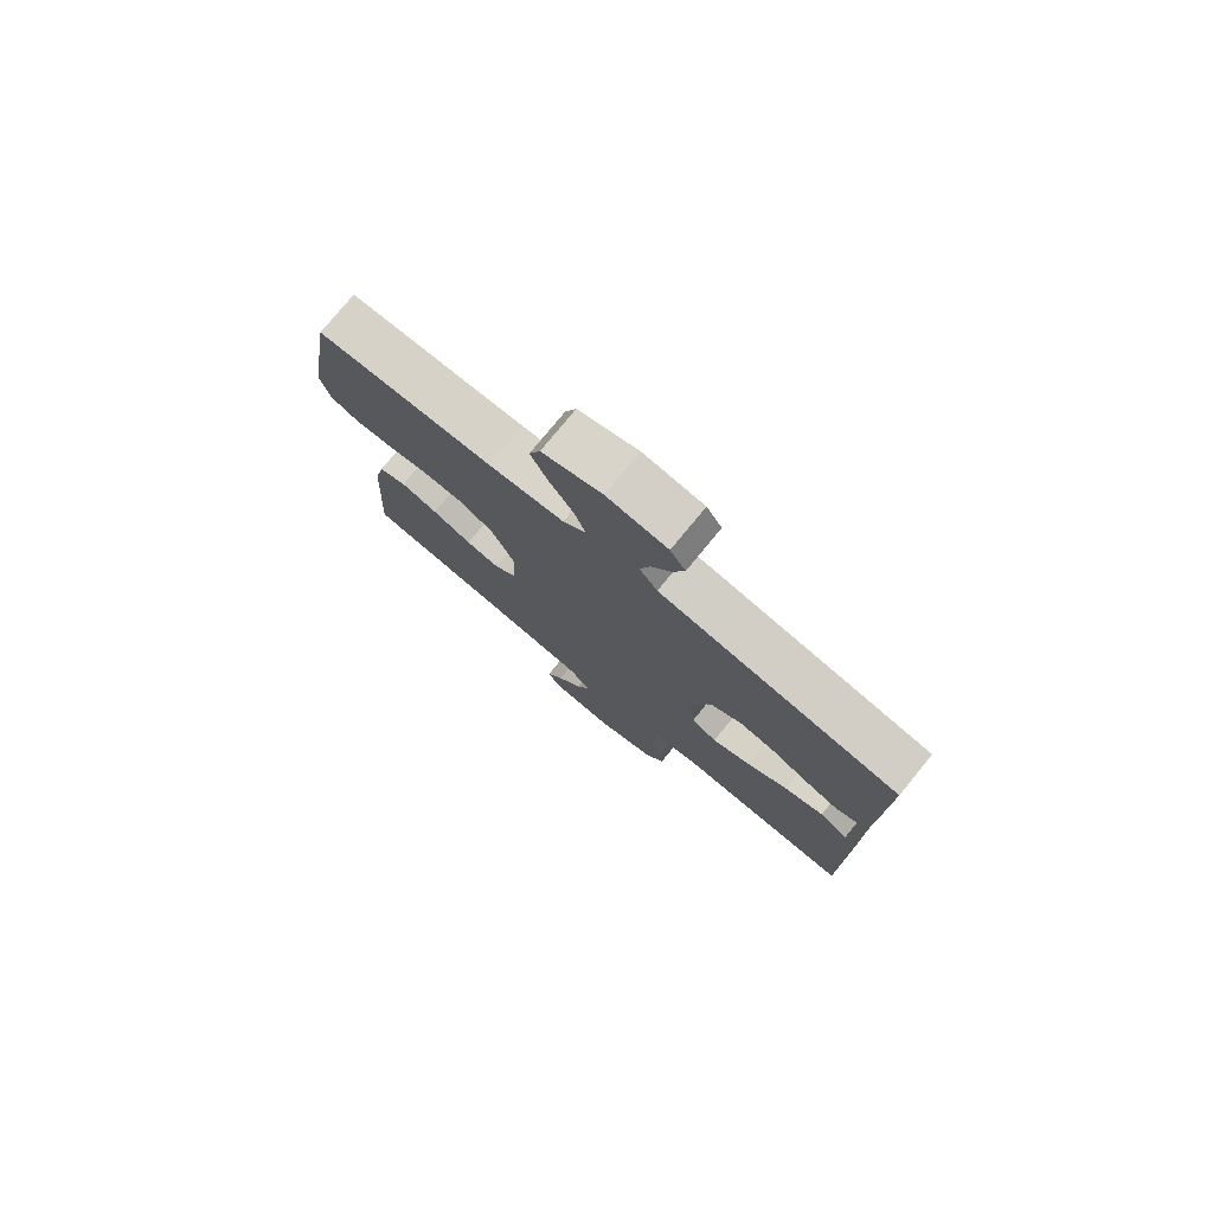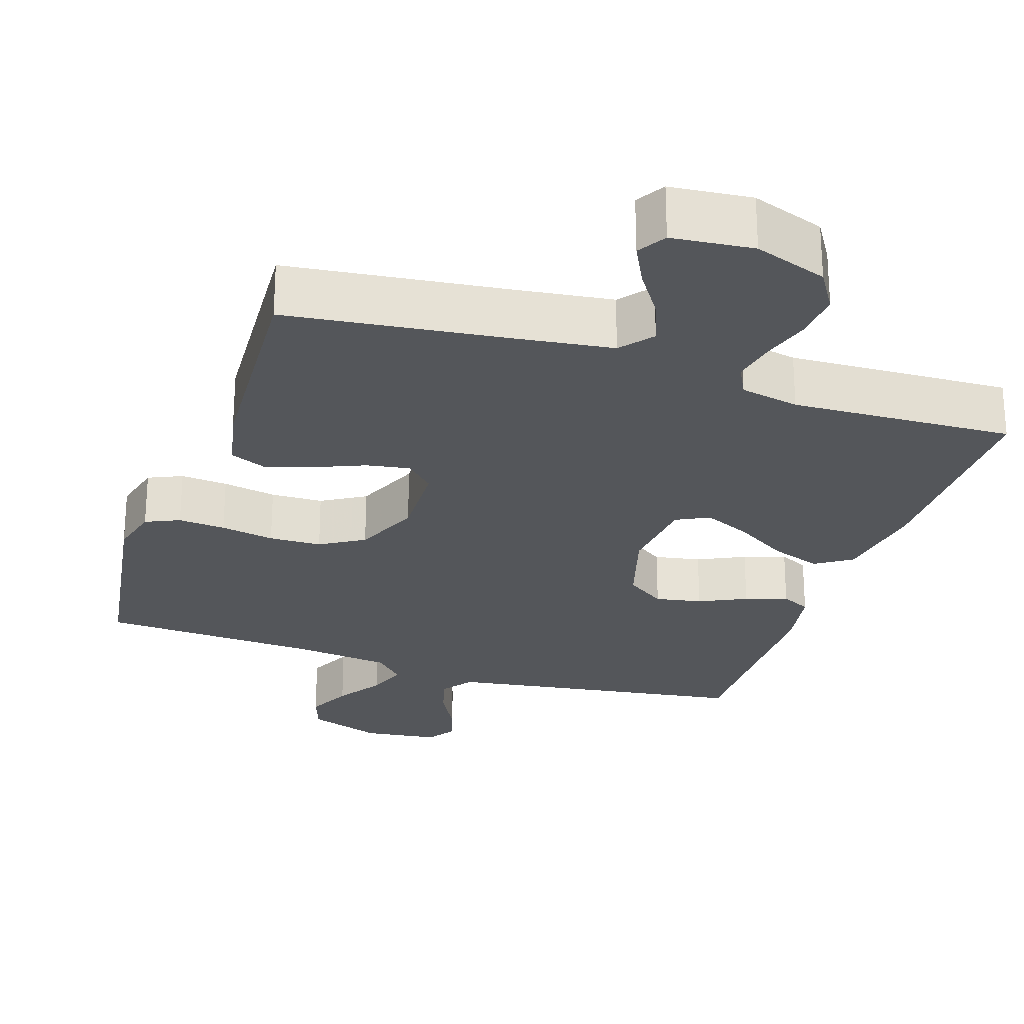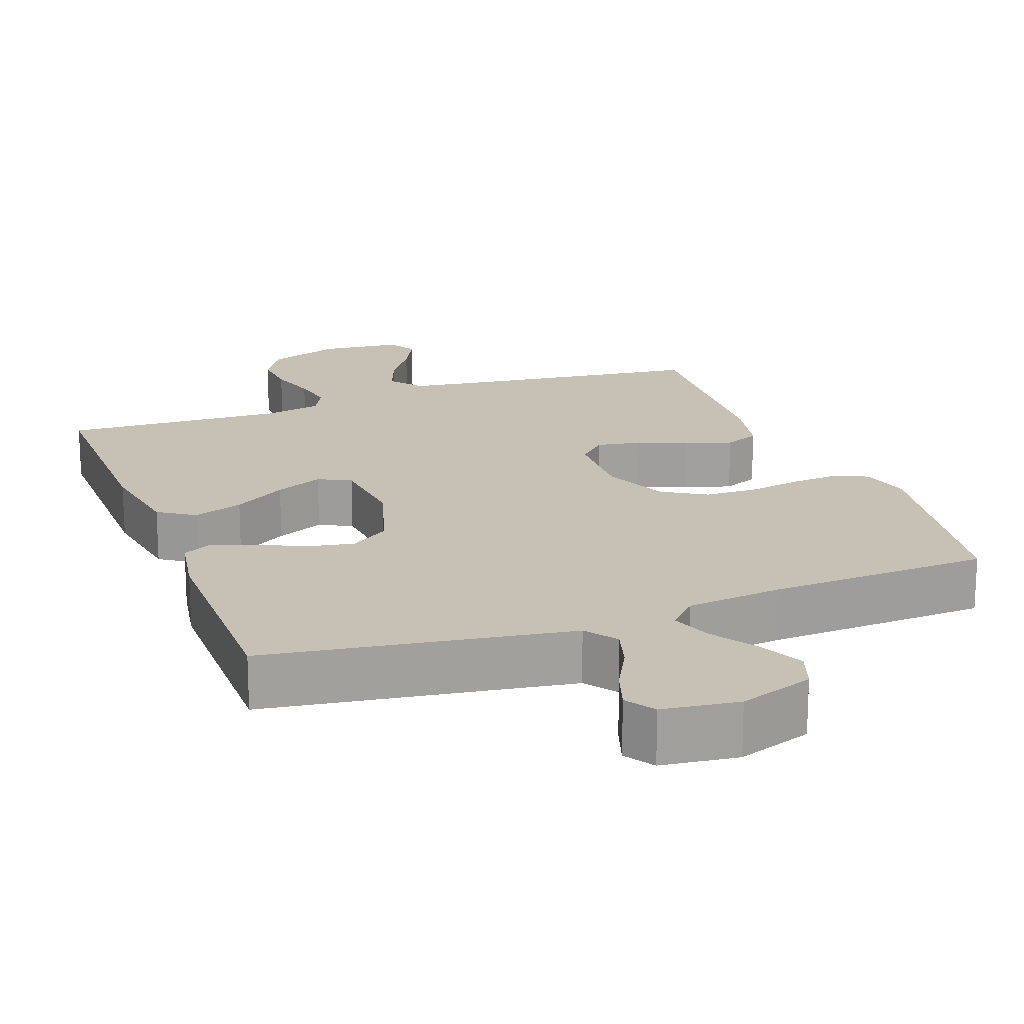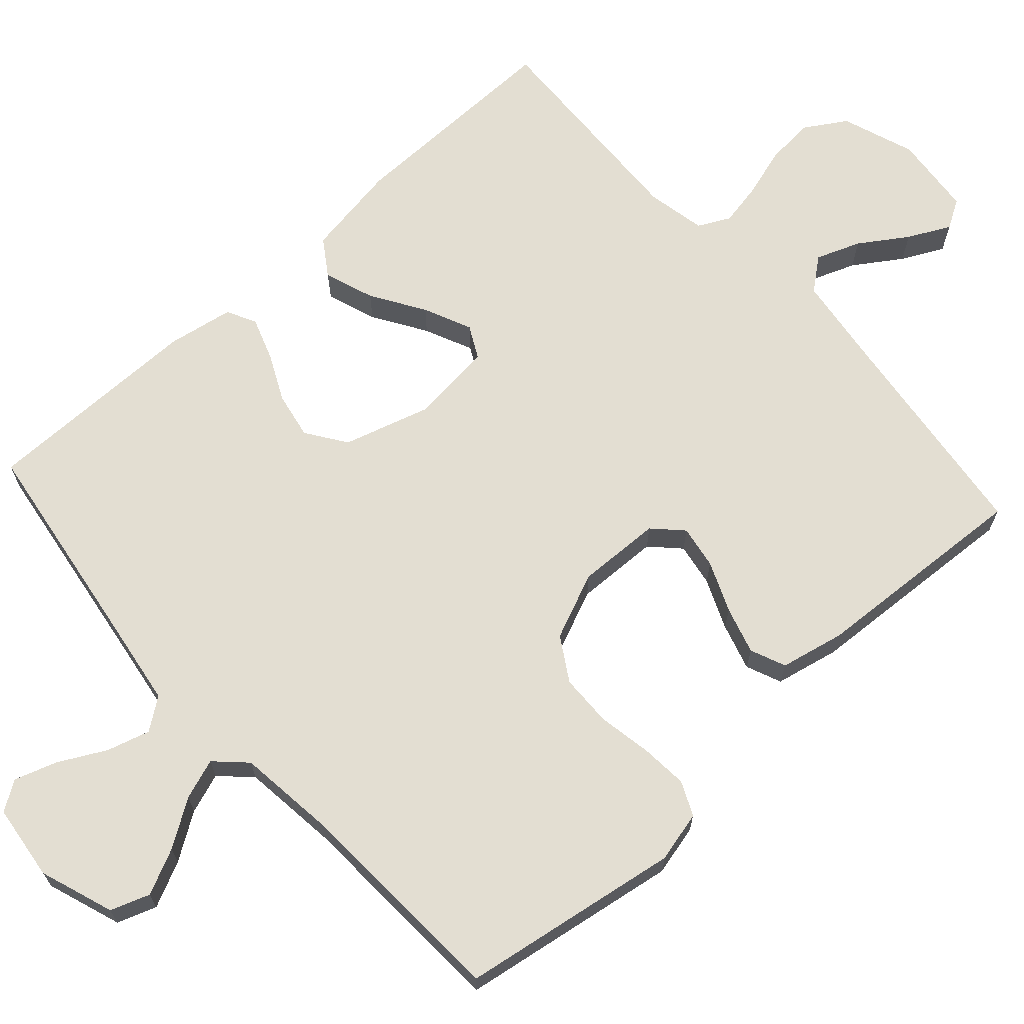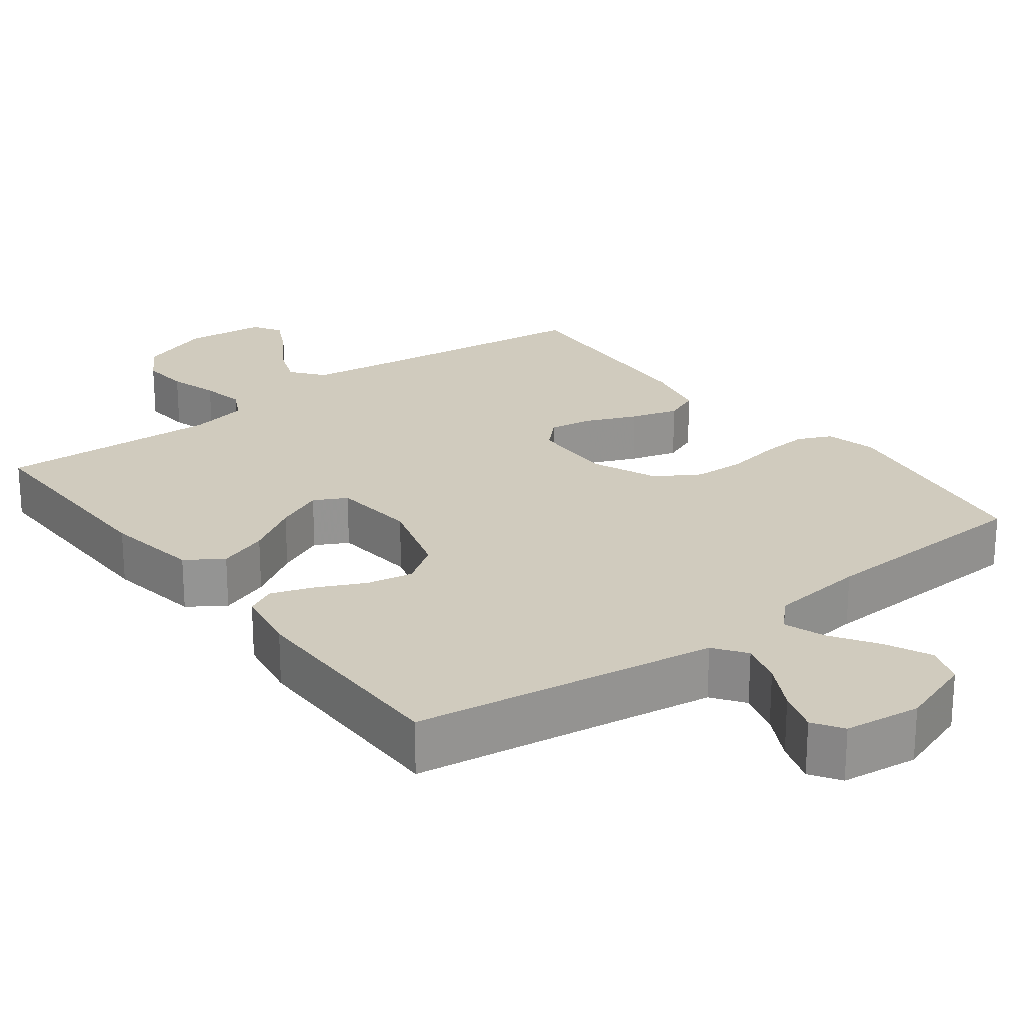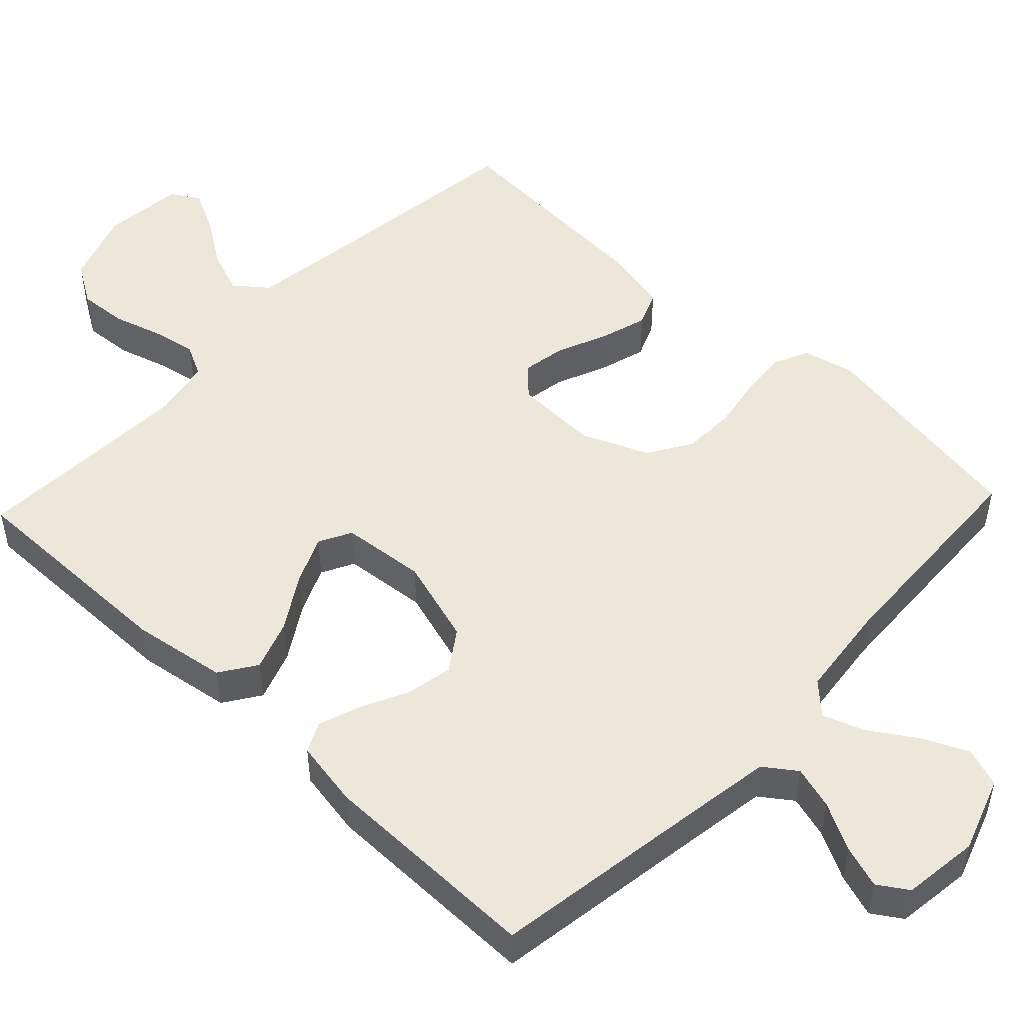
<metadata>
{"format":"obj","ext":"obj","renderer":"f3d","projection":"perspective","resolution":1024,"background":"white","views":[{"elev":77.8,"azim":-140.6,"up":"+Z"},{"elev":-25.7,"azim":161.5,"up":"+Y"},{"elev":18.6,"azim":-20.4,"up":"+Y"},{"elev":67.7,"azim":47.8,"up":"+Y"},{"elev":23.3,"azim":-37.4,"up":"+Y"},{"elev":50.1,"azim":-46.6,"up":"+Y"}]}
</metadata>
<code>
v -0.5 0.07 0.5
v -0.2 0.07 0.545
v -0.09 0.07 0.562
v -0.059 0.07 0.605
v -0.076 0.07 0.663
v -0.11 0.07 0.727
v -0.129 0.07 0.784
v -0.103 0.07 0.824
v 0 0.07 0.837
v 0.101 0.07 0.802
v 0.12 0.07 0.749
v 0.091 0.07 0.687
v 0.05 0.07 0.624
v 0.031 0.07 0.569
v 0.07 0.07 0.529
v 0.2 0.07 0.514
v 0.5 0.07 0.5
v 0.549 0.07 0.2
v 0.532 0.07 0.131
v 0.486 0.07 0.11
v 0.422 0.07 0.115
v 0.349 0.07 0.128
v 0.278 0.07 0.126
v 0.219 0.07 0.09
v 0.181 0.07 0
v 0.185 0.07 -0.114
v 0.223 0.07 -0.151
v 0.282 0.07 -0.141
v 0.35 0.07 -0.112
v 0.414 0.07 -0.093
v 0.462 0.07 -0.113
v 0.481 0.07 -0.2
v 0.5 0.07 -0.5
v 0.2 0.07 -0.537
v 0.073 0.07 -0.554
v 0.038 0.07 -0.598
v 0.061 0.07 -0.658
v 0.104 0.07 -0.722
v 0.133 0.07 -0.779
v 0.11 0.07 -0.818
v 0 0.07 -0.829
v -0.099 0.07 -0.794
v -0.134 0.07 -0.738
v -0.129 0.07 -0.672
v -0.109 0.07 -0.605
v -0.098 0.07 -0.546
v -0.12 0.07 -0.503
v -0.2 0.07 -0.487
v -0.5 0.07 -0.5
v -0.498 0.07 -0.2
v -0.478 0.07 -0.072
v -0.429 0.07 -0.039
v -0.361 0.07 -0.063
v -0.289 0.07 -0.108
v -0.224 0.07 -0.137
v -0.18 0.07 -0.114
v -0.169 0.07 0
v -0.204 0.07 0.116
v -0.258 0.07 0.153
v -0.321 0.07 0.141
v -0.385 0.07 0.11
v -0.442 0.07 0.09
v -0.482 0.07 0.11
v -0.498 0.07 0.2
v -0.5 0 0.5
v -0.2 0 0.545
v -0.09 0 0.562
v -0.059 0 0.605
v -0.076 0 0.663
v -0.11 0 0.727
v -0.129 0 0.784
v -0.103 0 0.824
v 0 0 0.837
v 0.101 0 0.802
v 0.12 0 0.749
v 0.091 0 0.687
v 0.05 0 0.624
v 0.031 0 0.569
v 0.07 0 0.529
v 0.2 0 0.514
v 0.5 0 0.5
v 0.549 0 0.2
v 0.532 0 0.131
v 0.486 0 0.11
v 0.422 0 0.115
v 0.349 0 0.128
v 0.278 0 0.126
v 0.219 0 0.09
v 0.181 0 0
v 0.185 0 -0.114
v 0.223 0 -0.151
v 0.282 0 -0.141
v 0.35 0 -0.112
v 0.414 0 -0.093
v 0.462 0 -0.113
v 0.481 0 -0.2
v 0.5 0 -0.5
v 0.2 0 -0.537
v 0.073 0 -0.554
v 0.038 0 -0.598
v 0.061 0 -0.658
v 0.104 0 -0.722
v 0.133 0 -0.779
v 0.11 0 -0.818
v 0 0 -0.829
v -0.099 0 -0.794
v -0.134 0 -0.738
v -0.129 0 -0.672
v -0.109 0 -0.605
v -0.098 0 -0.546
v -0.12 0 -0.503
v -0.2 0 -0.487
v -0.5 0 -0.5
v -0.498 0 -0.2
v -0.478 0 -0.072
v -0.429 0 -0.039
v -0.361 0 -0.063
v -0.289 0 -0.108
v -0.224 0 -0.137
v -0.18 0 -0.114
v -0.169 0 0
v -0.204 0 0.116
v -0.258 0 0.153
v -0.321 0 0.141
v -0.385 0 0.11
v -0.442 0 0.09
v -0.482 0 0.11
v -0.498 0 0.2
f 64 1 2
f 63 64 2
f 62 63 2
f 61 62 2
f 60 61 2
f 59 60 2 3
f 58 59 3 4
f 57 58 4
f 56 57 4
f 52 53 54
f 51 52 54
f 50 51 54
f 49 50 54
f 48 49 54
f 47 48 54 55
f 46 47 55 56
f 43 44 45
f 42 43 45
f 41 42 45
f 40 41 45
f 39 40 45
f 38 39 45
f 37 38 45
f 36 37 45 46
f 46 56 4
f 36 46 4
f 35 36 4
f 32 33 34
f 31 32 34
f 30 31 34
f 29 30 34
f 28 29 34
f 27 28 34 35
f 20 21 22
f 19 20 22
f 18 19 22
f 17 18 22
f 16 17 22
f 15 16 22 23
f 14 15 23 24
f 11 12 13
f 10 11 13
f 9 10 13
f 8 9 13
f 7 8 13
f 6 7 13
f 5 6 13
f 4 5 13 14
f 26 27 35
f 35 4 14
f 26 35 14
f 25 26 14
f 14 24 25
f 66 65 128
f 66 128 127
f 66 127 126
f 66 126 125
f 66 125 124
f 67 66 124 123
f 68 67 123 122
f 68 122 121
f 68 121 120
f 118 117 116
f 118 116 115
f 118 115 114
f 118 114 113
f 118 113 112
f 119 118 112 111
f 120 119 111 110
f 109 108 107
f 109 107 106
f 109 106 105
f 109 105 104
f 109 104 103
f 109 103 102
f 109 102 101
f 110 109 101 100
f 68 120 110
f 68 110 100
f 68 100 99
f 98 97 96
f 98 96 95
f 98 95 94
f 98 94 93
f 98 93 92
f 99 98 92 91
f 86 85 84
f 86 84 83
f 86 83 82
f 86 82 81
f 86 81 80
f 87 86 80 79
f 88 87 79 78
f 77 76 75
f 77 75 74
f 77 74 73
f 77 73 72
f 77 72 71
f 77 71 70
f 77 70 69
f 78 77 69 68
f 99 91 90
f 78 68 99
f 78 99 90
f 78 90 89
f 89 88 78
f 1 65 66 2
f 2 66 67 3
f 3 67 68 4
f 4 68 69 5
f 5 69 70 6
f 6 70 71 7
f 7 71 72 8
f 8 72 73 9
f 9 73 74 10
f 10 74 75 11
f 11 75 76 12
f 12 76 77 13
f 13 77 78 14
f 14 78 79 15
f 15 79 80 16
f 16 80 81 17
f 17 81 82 18
f 18 82 83 19
f 19 83 84 20
f 20 84 85 21
f 21 85 86 22
f 22 86 87 23
f 23 87 88 24
f 24 88 89 25
f 25 89 90 26
f 26 90 91 27
f 27 91 92 28
f 28 92 93 29
f 29 93 94 30
f 30 94 95 31
f 31 95 96 32
f 32 96 97 33
f 33 97 98 34
f 34 98 99 35
f 35 99 100 36
f 36 100 101 37
f 37 101 102 38
f 38 102 103 39
f 39 103 104 40
f 40 104 105 41
f 41 105 106 42
f 42 106 107 43
f 43 107 108 44
f 44 108 109 45
f 45 109 110 46
f 46 110 111 47
f 47 111 112 48
f 48 112 113 49
f 49 113 114 50
f 50 114 115 51
f 51 115 116 52
f 52 116 117 53
f 53 117 118 54
f 54 118 119 55
f 55 119 120 56
f 56 120 121 57
f 57 121 122 58
f 58 122 123 59
f 59 123 124 60
f 60 124 125 61
f 61 125 126 62
f 62 126 127 63
f 63 127 128 64
f 64 128 65 1

</code>
